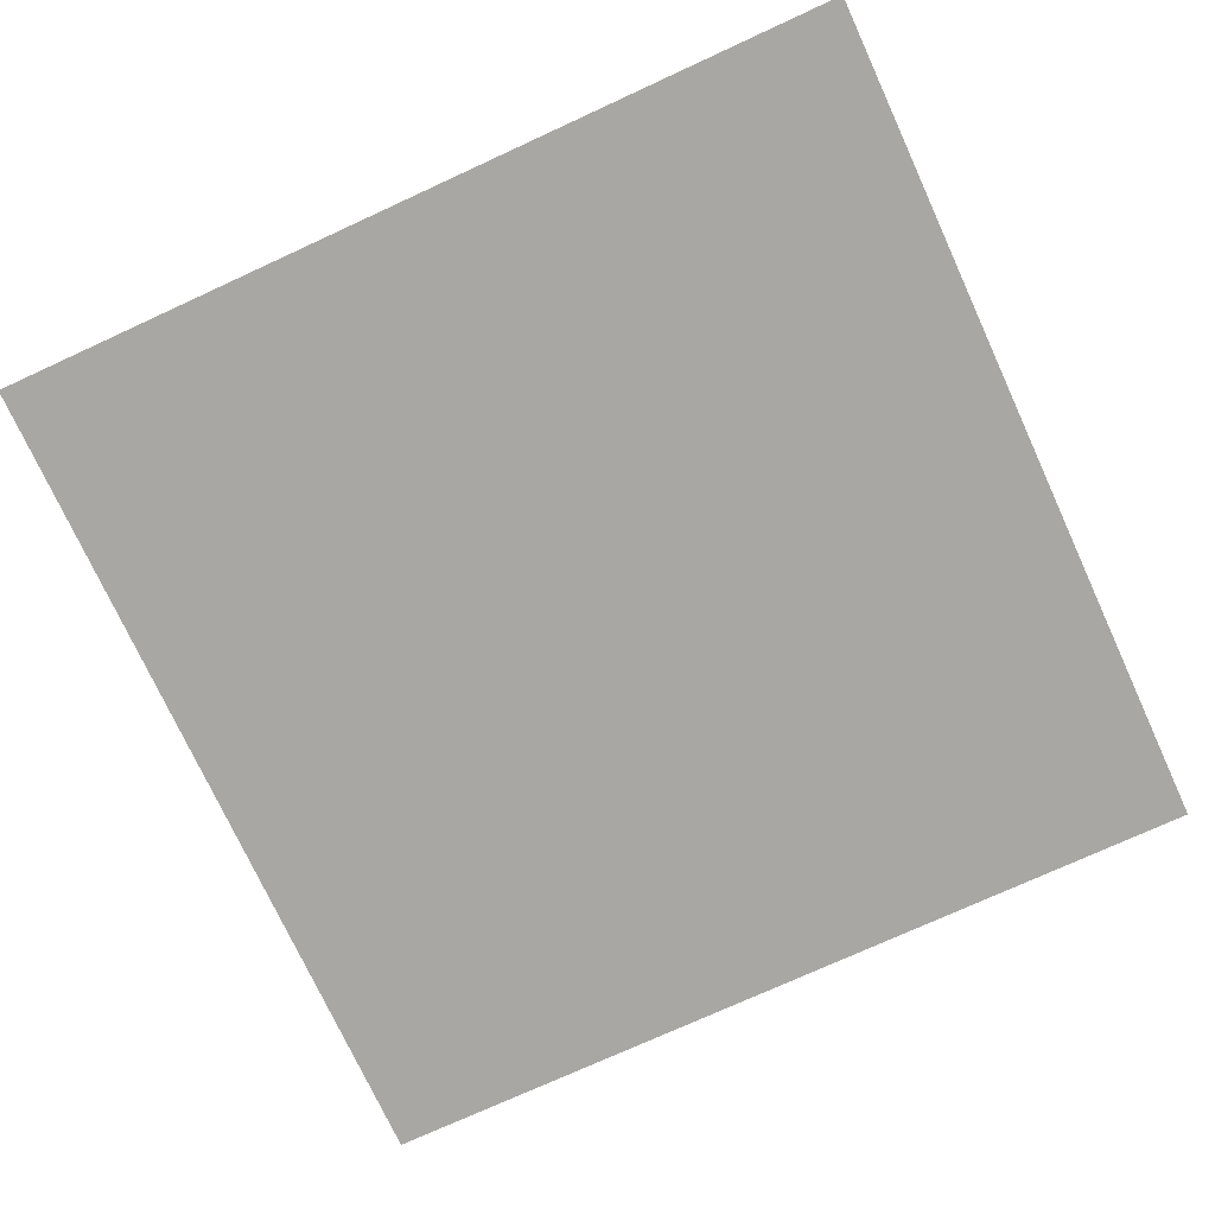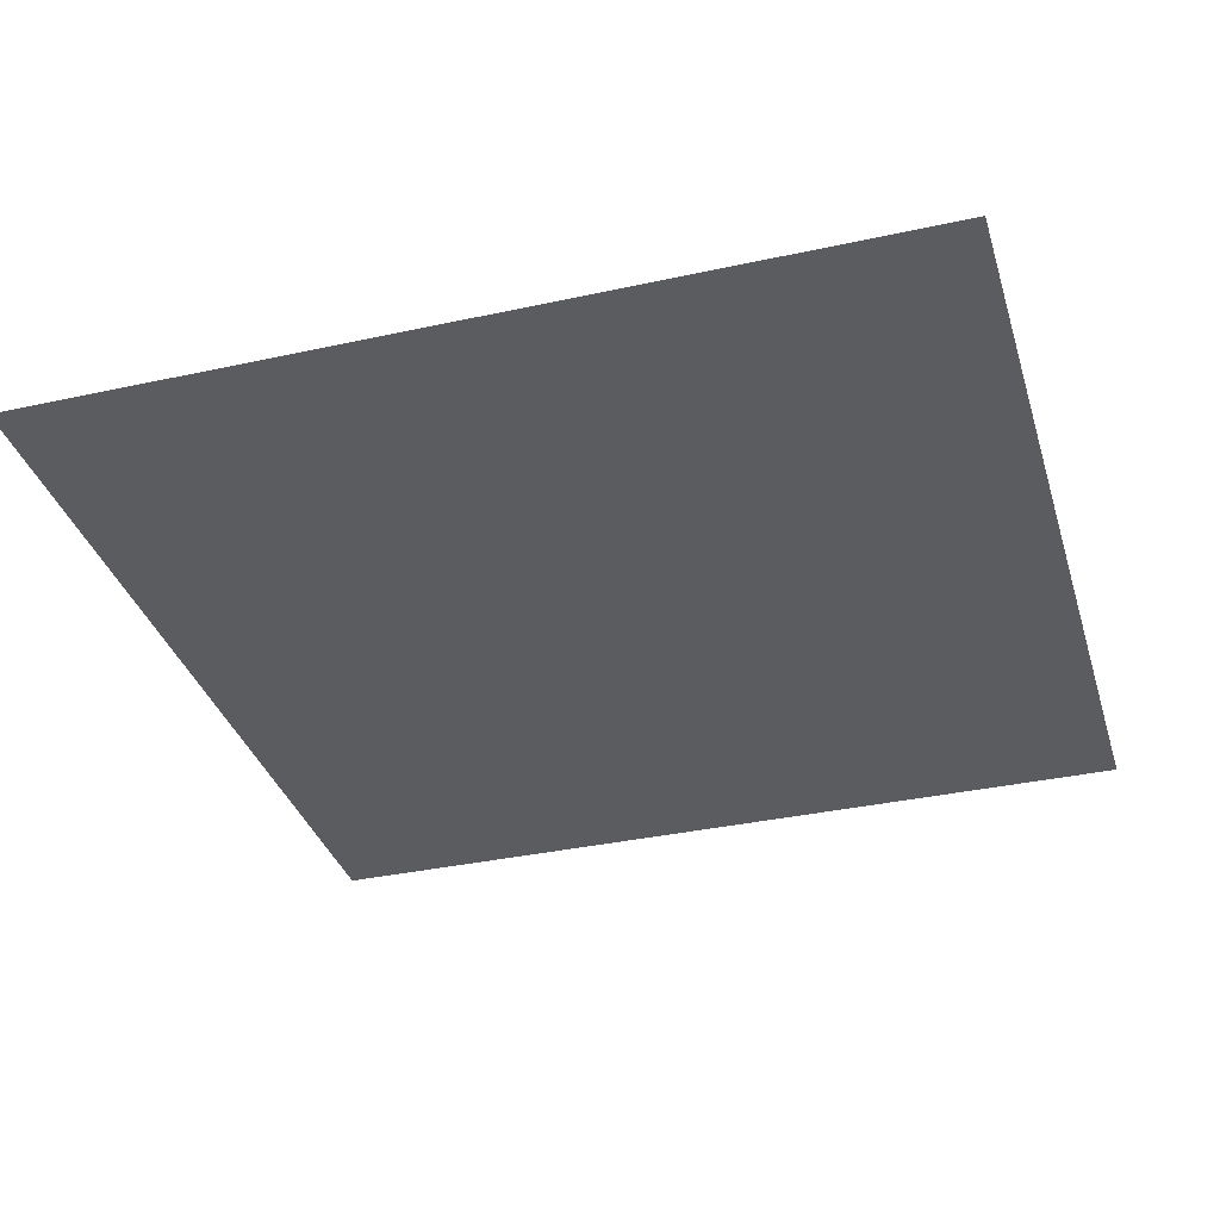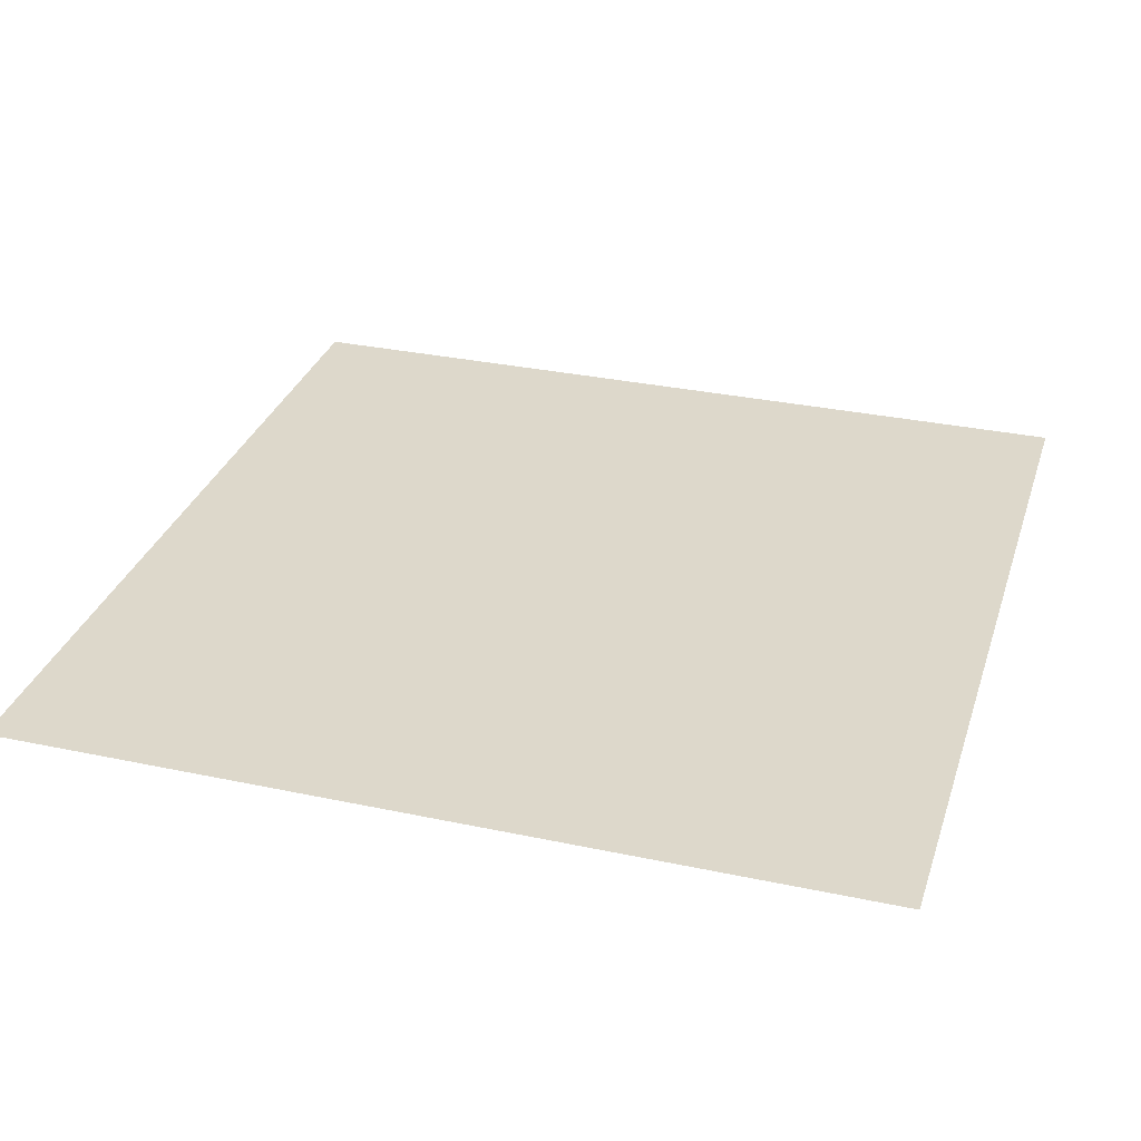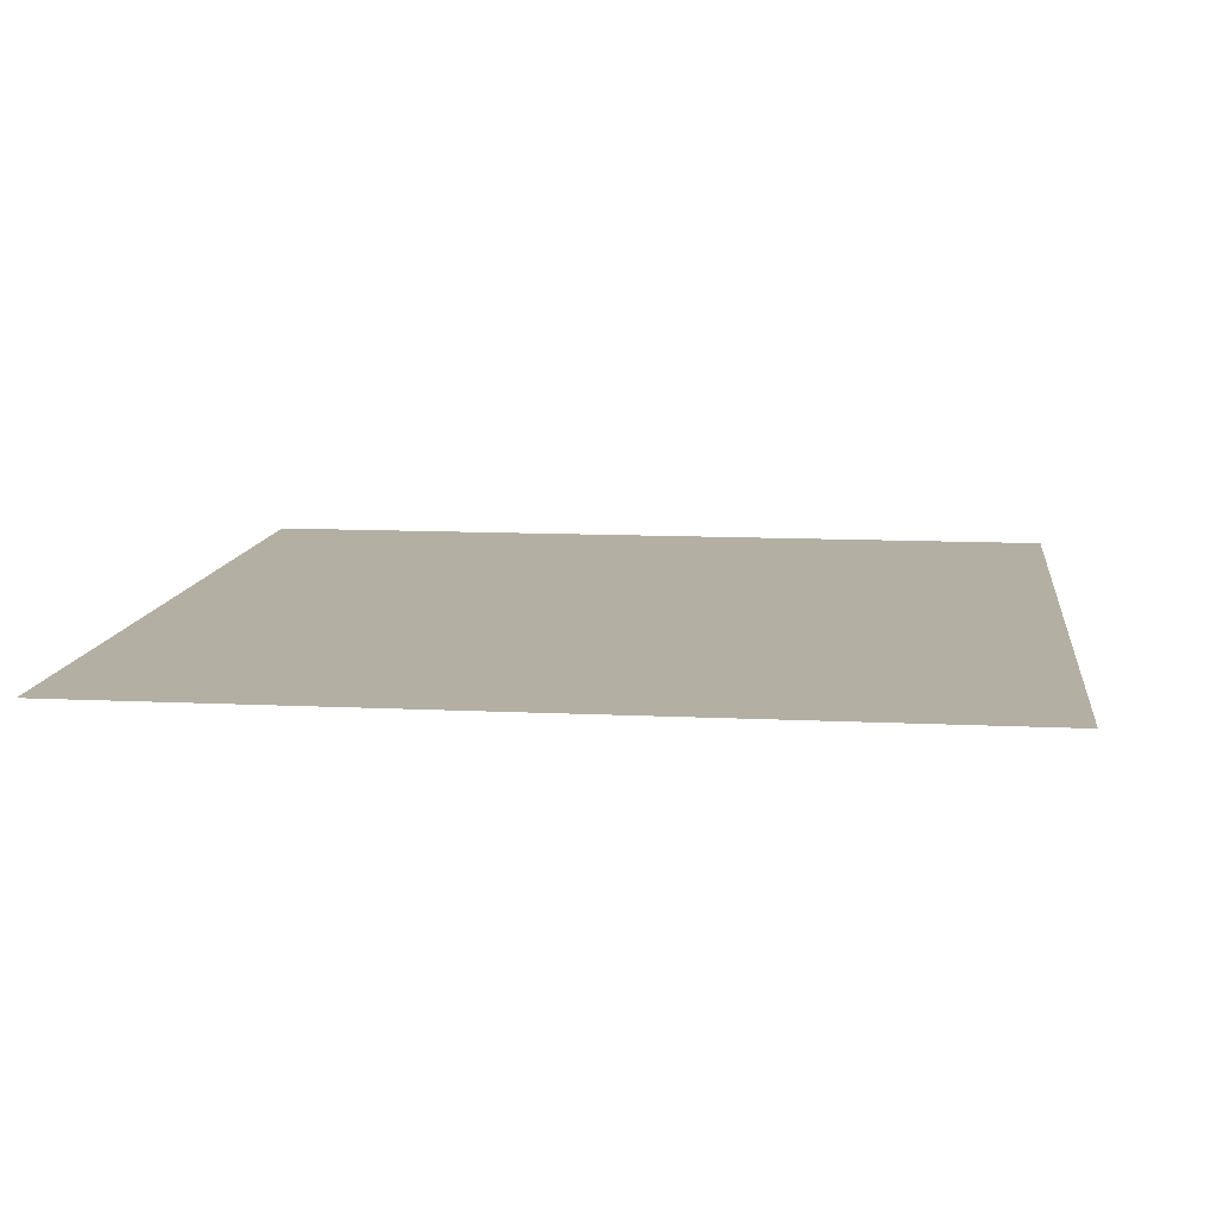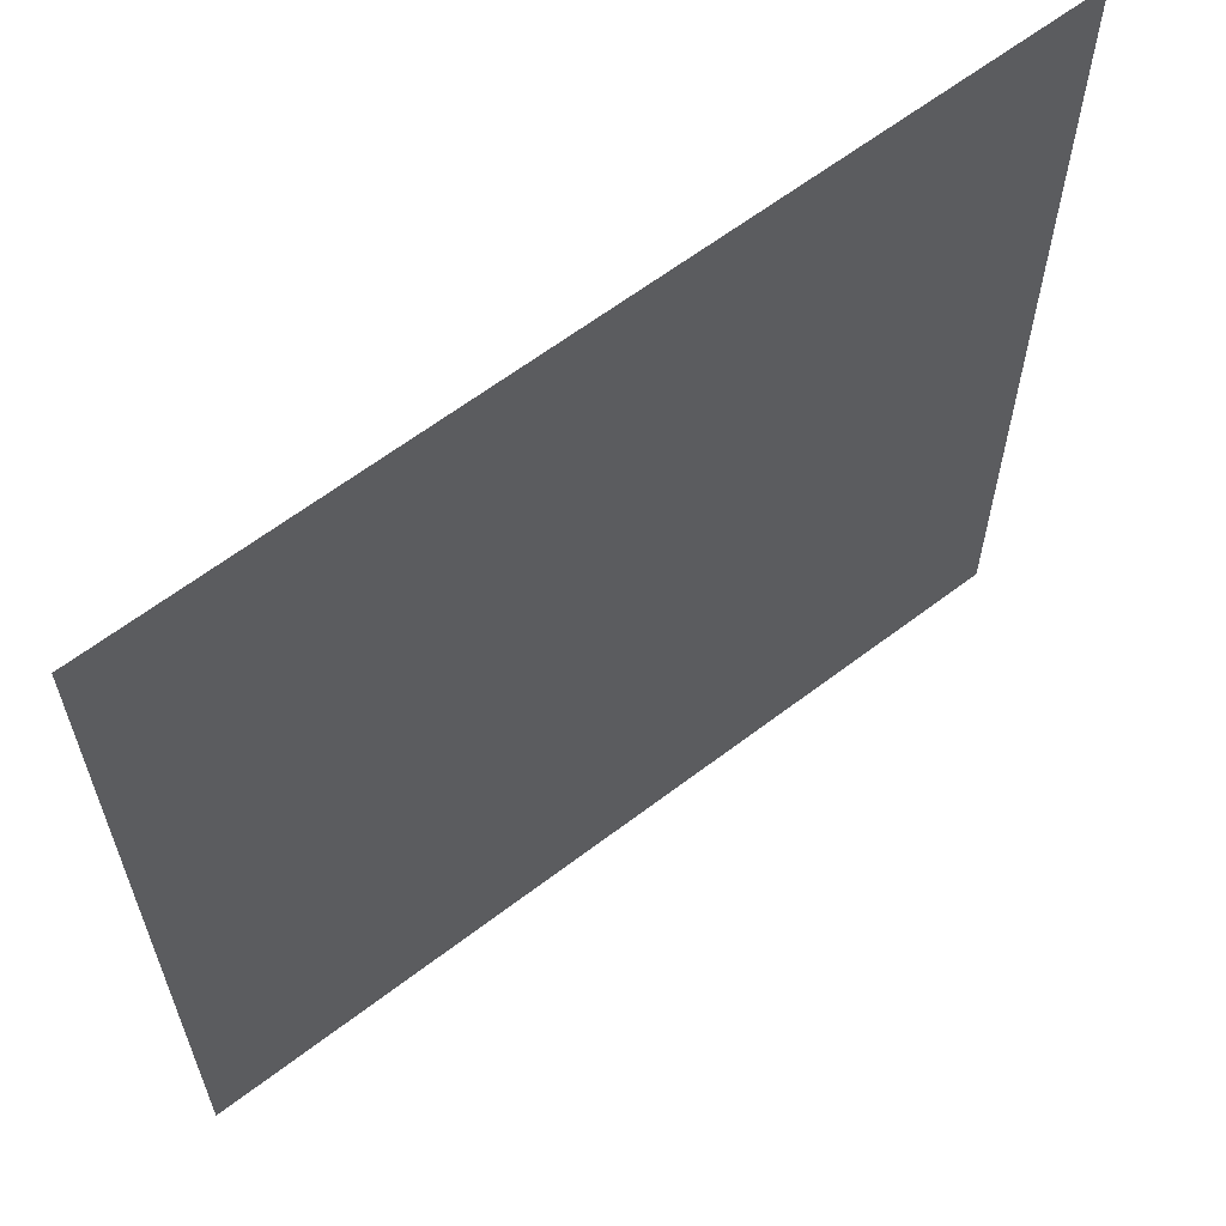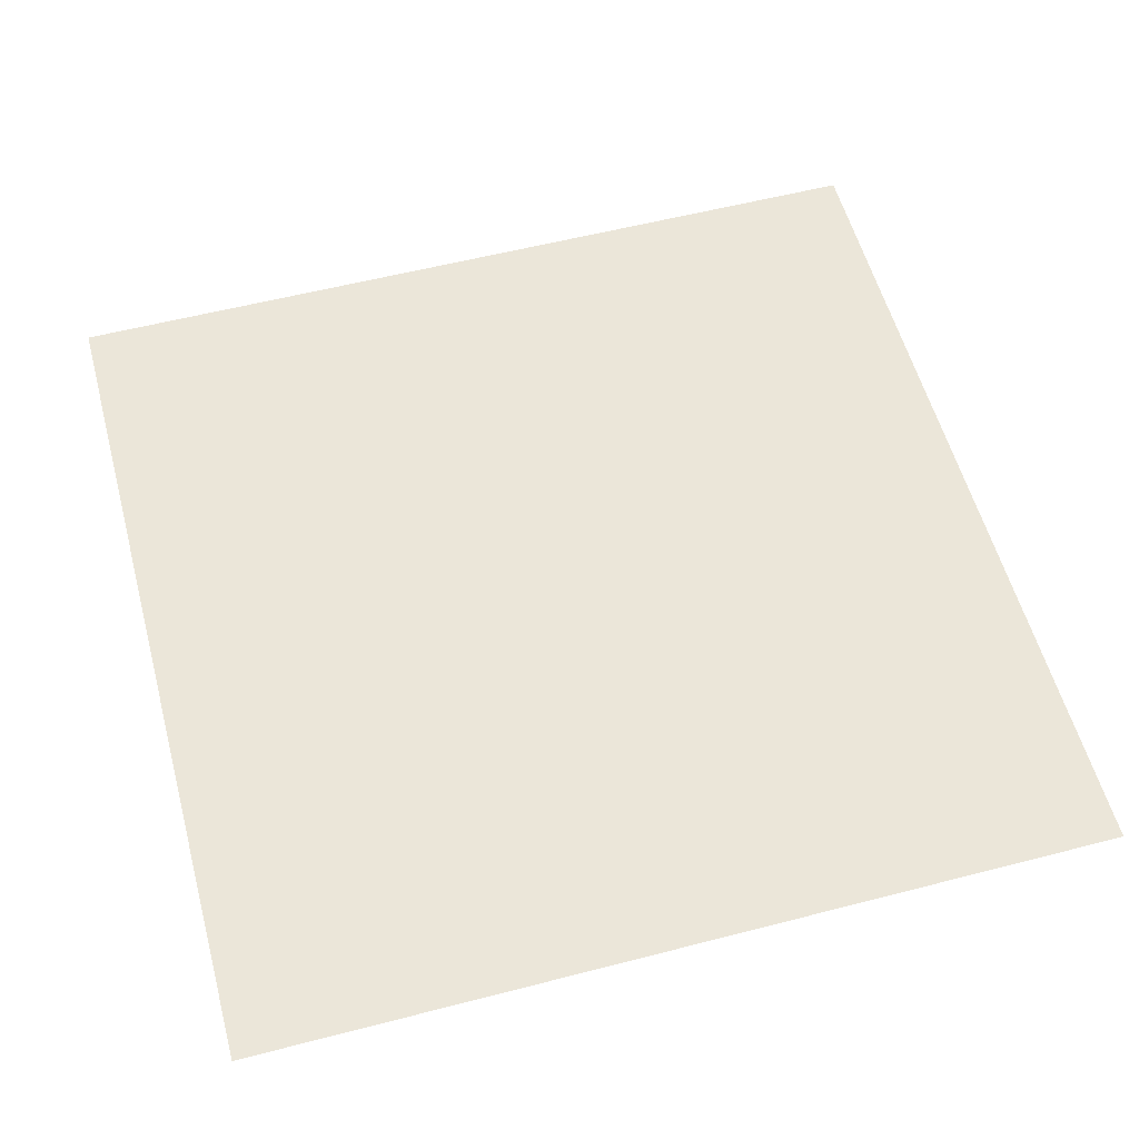
<metadata>
{"format":"obj","ext":"obj","renderer":"f3d","projection":"perspective","resolution":1024,"background":"white","views":[{"elev":-74.4,"azim":-65.3,"up":"+Z"},{"elev":-35.1,"azim":-73.7,"up":"+Z"},{"elev":31.4,"azim":-73.2,"up":"+Z"},{"elev":11.1,"azim":-173.1,"up":"+Z"},{"elev":62.7,"azim":142.3,"up":"+Y"},{"elev":56.9,"azim":74.9,"up":"+Z"}]}
</metadata>
<code>
o Cube
v 1 1 0
v 1 -1 -0
v -1 1 0
v -1 -1 -0
f 4 2 1 3

</code>
